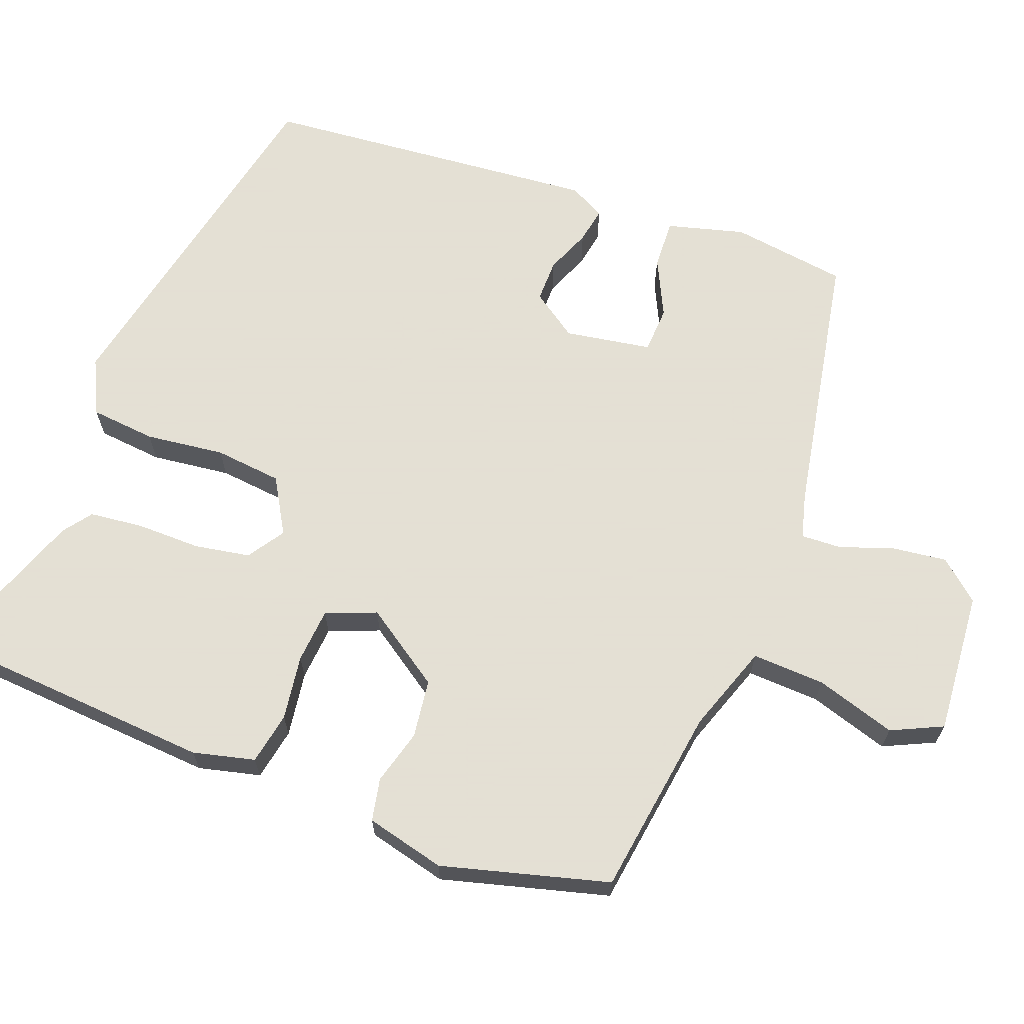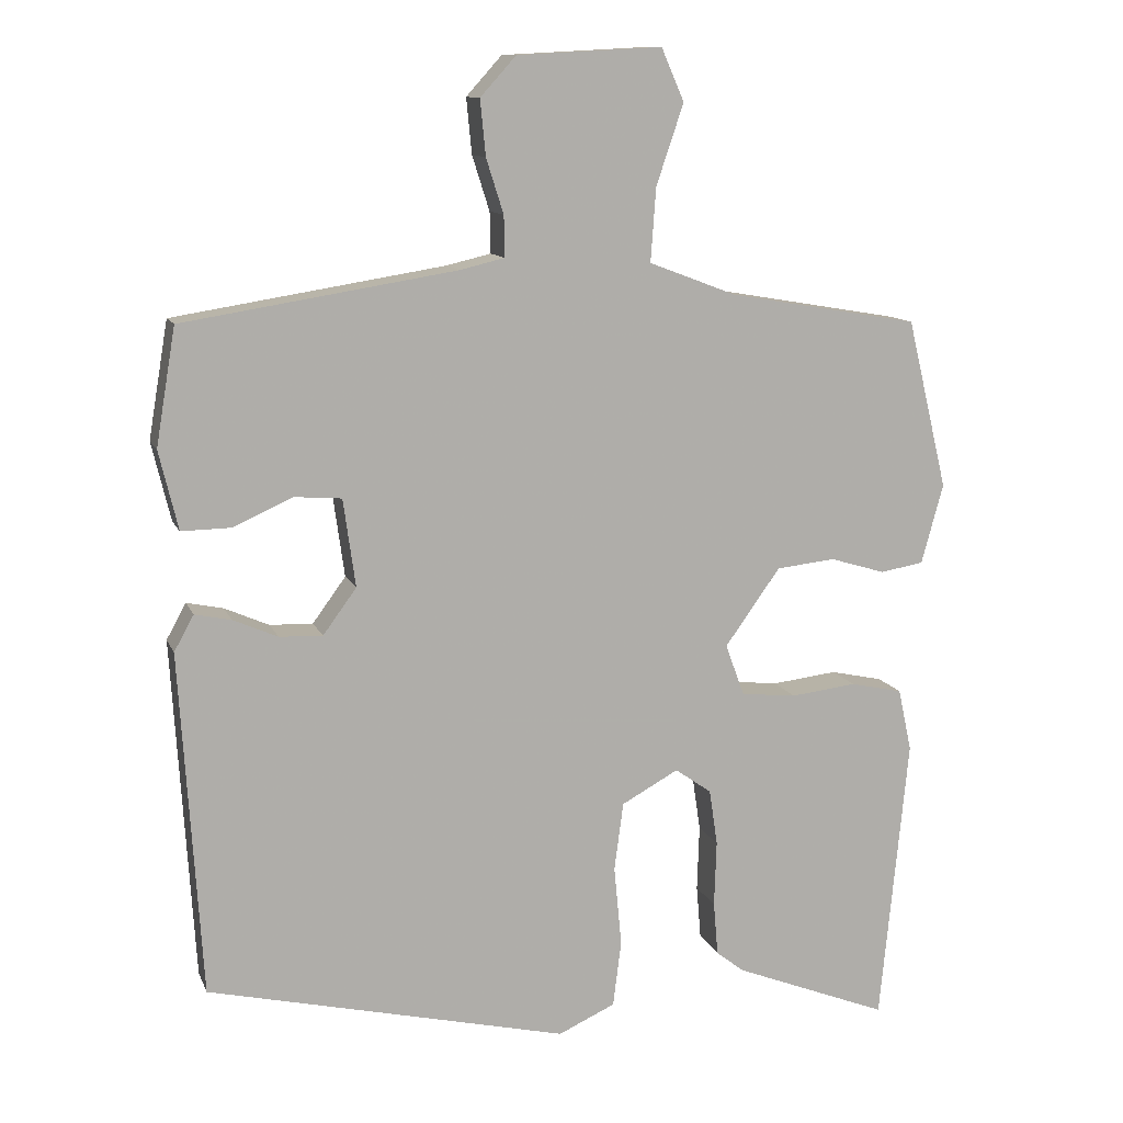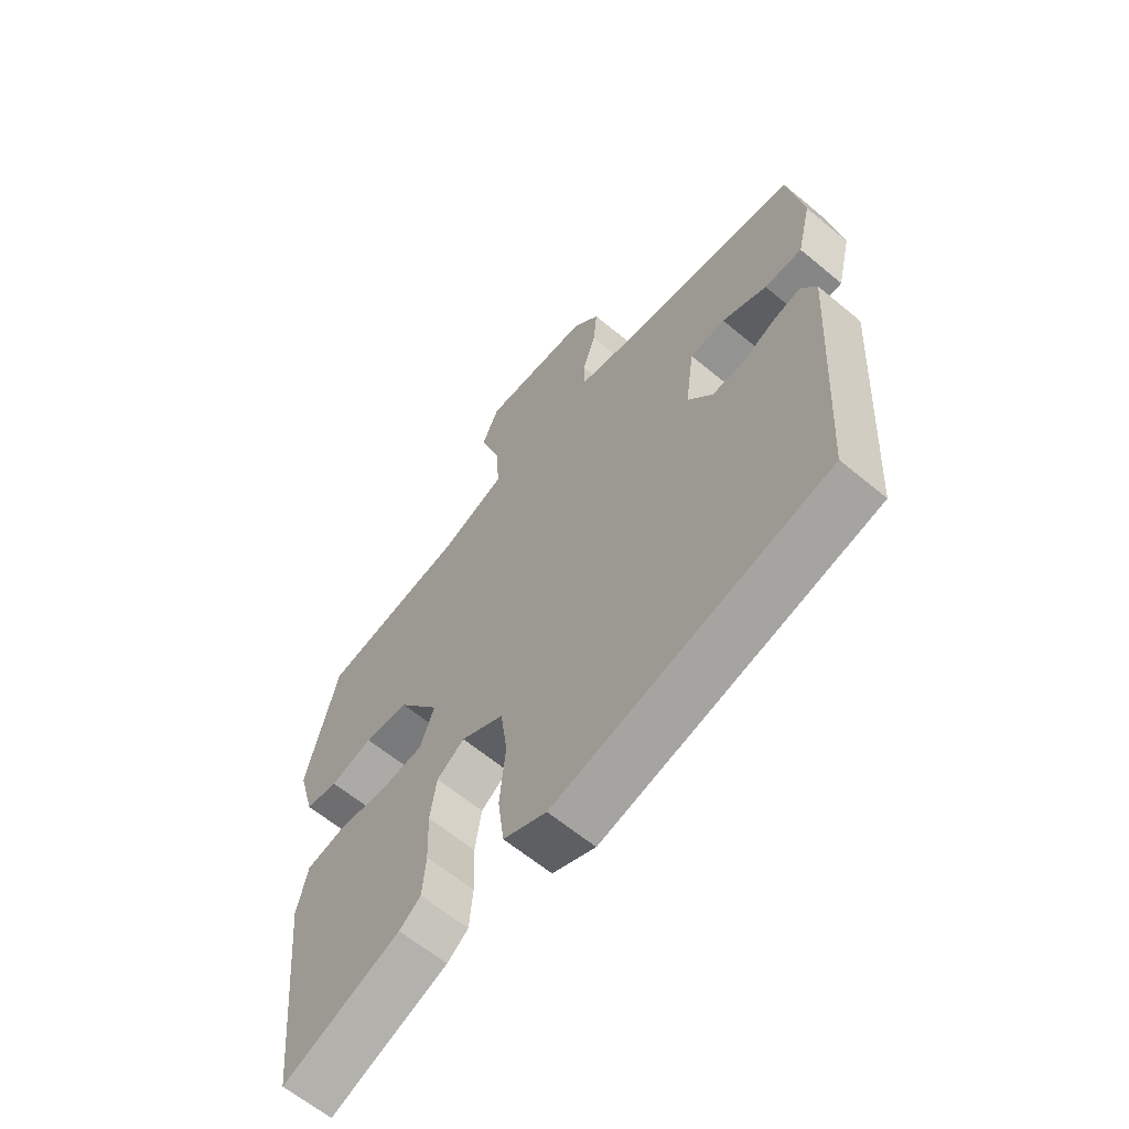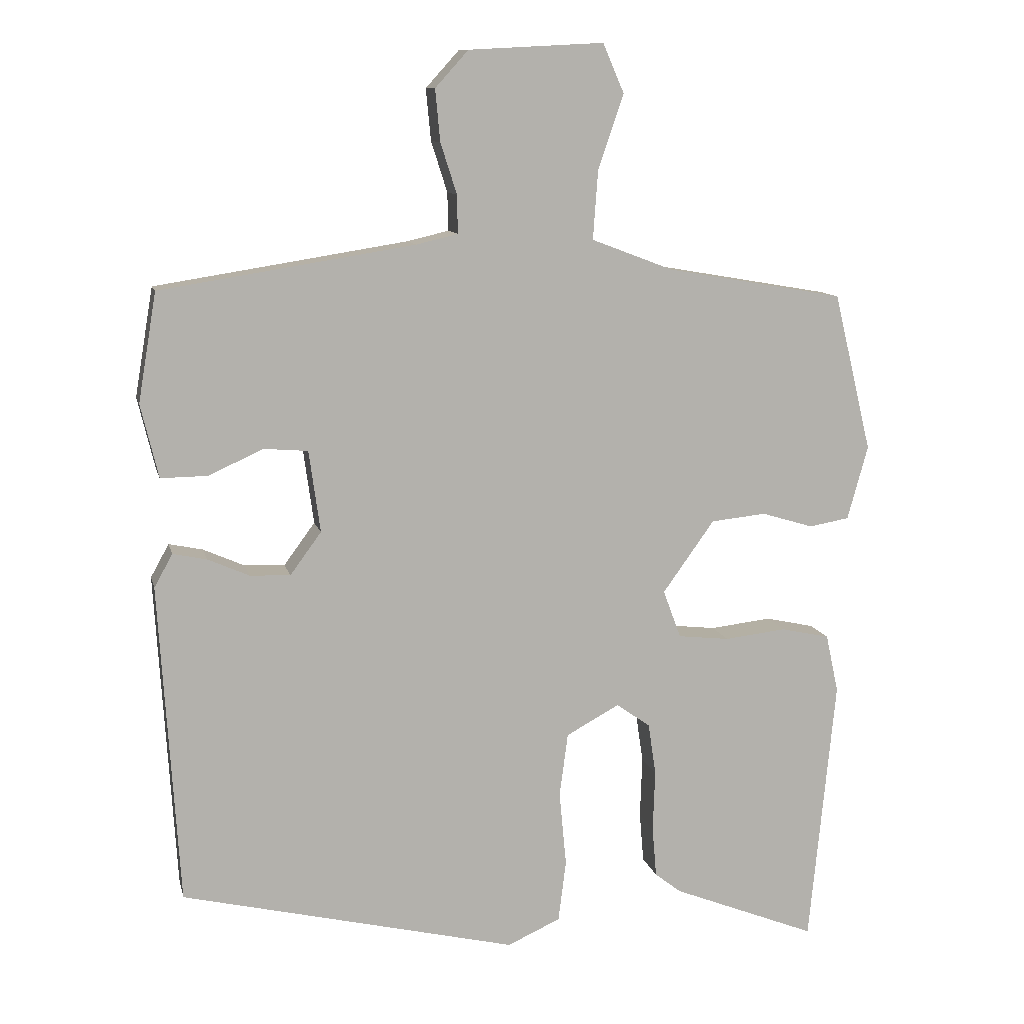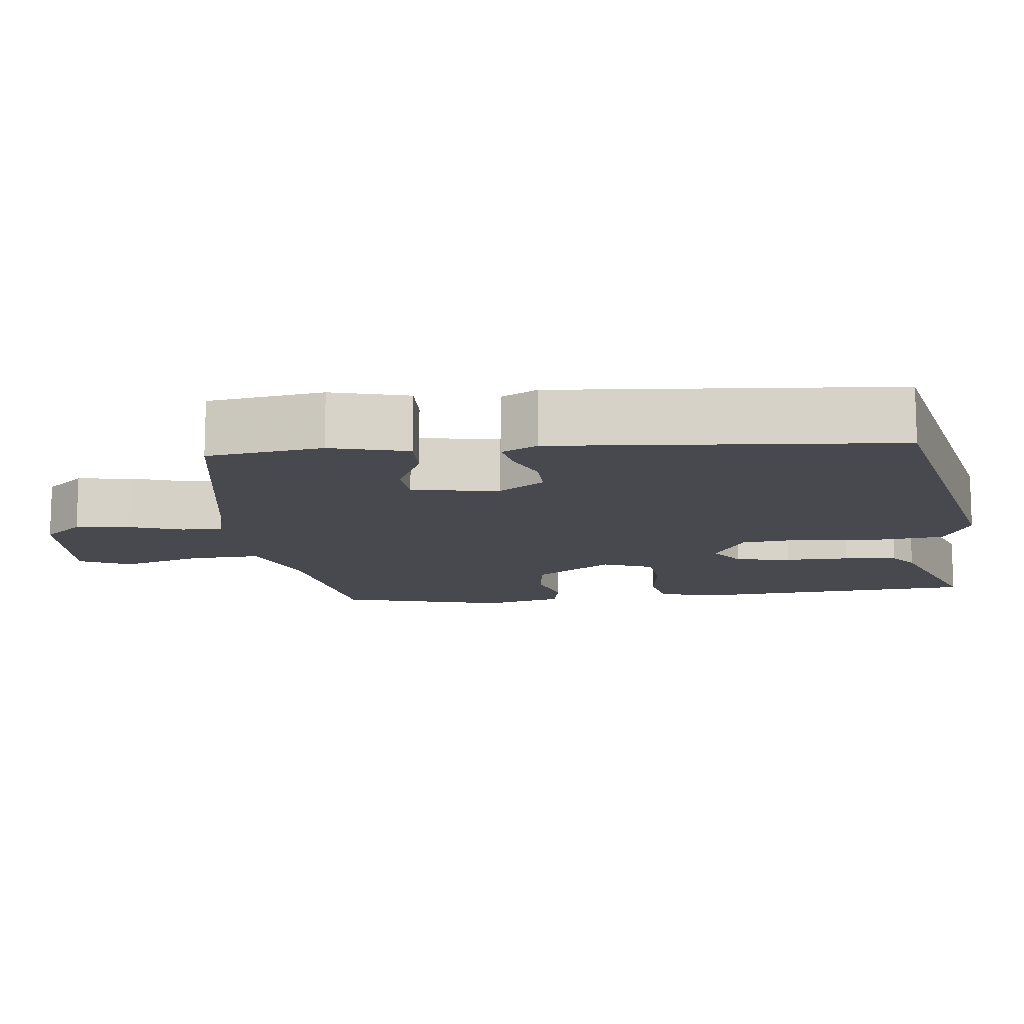
<metadata>
{"format":"obj","ext":"obj","renderer":"f3d","projection":"perspective","resolution":1024,"background":"white","views":[{"elev":66.2,"azim":-70.8,"up":"+Y"},{"elev":11.6,"azim":163.6,"up":"+Z"},{"elev":-62.9,"azim":49.9,"up":"+Z"},{"elev":10.7,"azim":167.4,"up":"+Z"},{"elev":-12.6,"azim":95.3,"up":"+Y"}]}
</metadata>
<code>
v 0.491 0.07 0.444
v 0.517 0.07 0.29
v 0.492 0.07 0.186
v 0.426 0.07 0.187
v 0.348 0.07 0.222
v 0.286 0.07 0.217
v 0.27 0.07 0.101
v 0.314 0.07 0.041
v 0.371 0.07 0.043
v 0.43 0.07 0.069
v 0.478 0.07 0.079
v 0.504 0.07 0.032
v 0.476 0.07 -0.422
v -0.001 0.07 -0.535
v -0.076 0.07 -0.501
v -0.087 0.07 -0.414
v -0.077 0.07 -0.308
v -0.089 0.07 -0.218
v -0.164 0.07 -0.177
v -0.212 0.07 -0.211
v -0.223 0.07 -0.285
v -0.22 0.07 -0.372
v -0.226 0.07 -0.443
v -0.263 0.07 -0.472
v -0.468 0.07 -0.553
v -0.505 0.07 -0.174
v -0.487 0.07 -0.091
v -0.418 0.07 -0.076
v -0.331 0.07 -0.086
v -0.258 0.07 -0.078
v -0.233 0.07 -0.01
v -0.306 0.07 0.092
v -0.384 0.07 0.1
v -0.457 0.07 0.078
v -0.514 0.07 0.088
v -0.543 0.07 0.193
v -0.489 0.07 0.417
v -0.238 0.07 0.46
v -0.122 0.07 0.504
v -0.129 0.07 0.601
v -0.165 0.07 0.707
v -0.135 0.07 0.776
v 0.056 0.07 0.766
v 0.103 0.07 0.714
v 0.096 0.07 0.641
v 0.073 0.07 0.569
v 0.072 0.07 0.515
v 0.131 0.07 0.501
v 0.491 0 0.444
v 0.517 0 0.29
v 0.492 0 0.186
v 0.426 0 0.187
v 0.348 0 0.222
v 0.286 0 0.217
v 0.27 0 0.101
v 0.314 0 0.041
v 0.371 0 0.043
v 0.43 0 0.069
v 0.478 0 0.079
v 0.504 0 0.032
v 0.476 0 -0.422
v -0.001 0 -0.535
v -0.076 0 -0.501
v -0.087 0 -0.414
v -0.077 0 -0.308
v -0.089 0 -0.218
v -0.164 0 -0.177
v -0.212 0 -0.211
v -0.223 0 -0.285
v -0.22 0 -0.372
v -0.226 0 -0.443
v -0.263 0 -0.472
v -0.468 0 -0.553
v -0.505 0 -0.174
v -0.487 0 -0.091
v -0.418 0 -0.076
v -0.331 0 -0.086
v -0.258 0 -0.078
v -0.233 0 -0.01
v -0.306 0 0.092
v -0.384 0 0.1
v -0.457 0 0.078
v -0.514 0 0.088
v -0.543 0 0.193
v -0.489 0 0.417
v -0.238 0 0.46
v -0.122 0 0.504
v -0.129 0 0.601
v -0.165 0 0.707
v -0.135 0 0.776
v 0.056 0 0.766
v 0.103 0 0.714
v 0.096 0 0.641
v 0.073 0 0.569
v 0.072 0 0.515
v 0.131 0 0.501
f 44 45 46
f 43 44 46
f 42 43 46
f 41 42 46
f 40 41 46
f 39 40 46 47
f 38 39 47 48
f 38 48 1
f 37 38 1
f 36 37 1
f 35 36 1
f 34 35 1
f 33 34 1
f 27 28 29
f 26 27 29
f 25 26 29
f 24 25 29
f 23 24 29
f 22 23 29
f 21 22 29
f 20 21 29 30
f 19 20 30 31
f 15 16 17
f 14 15 17
f 13 14 17
f 12 13 17
f 11 12 17
f 10 11 17
f 9 10 17
f 8 9 17 18
f 18 19 31
f 8 18 31
f 7 8 31
f 3 4 5
f 2 3 5
f 1 2 5
f 1 5 6
f 32 33 1 6
f 6 7 31 32
f 94 93 92
f 94 92 91
f 94 91 90
f 94 90 89
f 94 89 88
f 95 94 88 87
f 96 95 87 86
f 49 96 86
f 49 86 85
f 49 85 84
f 49 84 83
f 49 83 82
f 49 82 81
f 77 76 75
f 77 75 74
f 77 74 73
f 77 73 72
f 77 72 71
f 77 71 70
f 77 70 69
f 78 77 69 68
f 79 78 68 67
f 65 64 63
f 65 63 62
f 65 62 61
f 65 61 60
f 65 60 59
f 65 59 58
f 65 58 57
f 66 65 57 56
f 79 67 66
f 79 66 56
f 79 56 55
f 53 52 51
f 53 51 50
f 53 50 49
f 54 53 49
f 54 49 81 80
f 80 79 55 54
f 1 49 50 2
f 2 50 51 3
f 3 51 52 4
f 4 52 53 5
f 5 53 54 6
f 6 54 55 7
f 7 55 56 8
f 8 56 57 9
f 9 57 58 10
f 10 58 59 11
f 11 59 60 12
f 12 60 61 13
f 13 61 62 14
f 14 62 63 15
f 15 63 64 16
f 16 64 65 17
f 17 65 66 18
f 18 66 67 19
f 19 67 68 20
f 20 68 69 21
f 21 69 70 22
f 22 70 71 23
f 23 71 72 24
f 24 72 73 25
f 25 73 74 26
f 26 74 75 27
f 27 75 76 28
f 28 76 77 29
f 29 77 78 30
f 30 78 79 31
f 31 79 80 32
f 32 80 81 33
f 33 81 82 34
f 34 82 83 35
f 35 83 84 36
f 36 84 85 37
f 37 85 86 38
f 38 86 87 39
f 39 87 88 40
f 40 88 89 41
f 41 89 90 42
f 42 90 91 43
f 43 91 92 44
f 44 92 93 45
f 45 93 94 46
f 46 94 95 47
f 47 95 96 48
f 48 96 49 1

</code>
